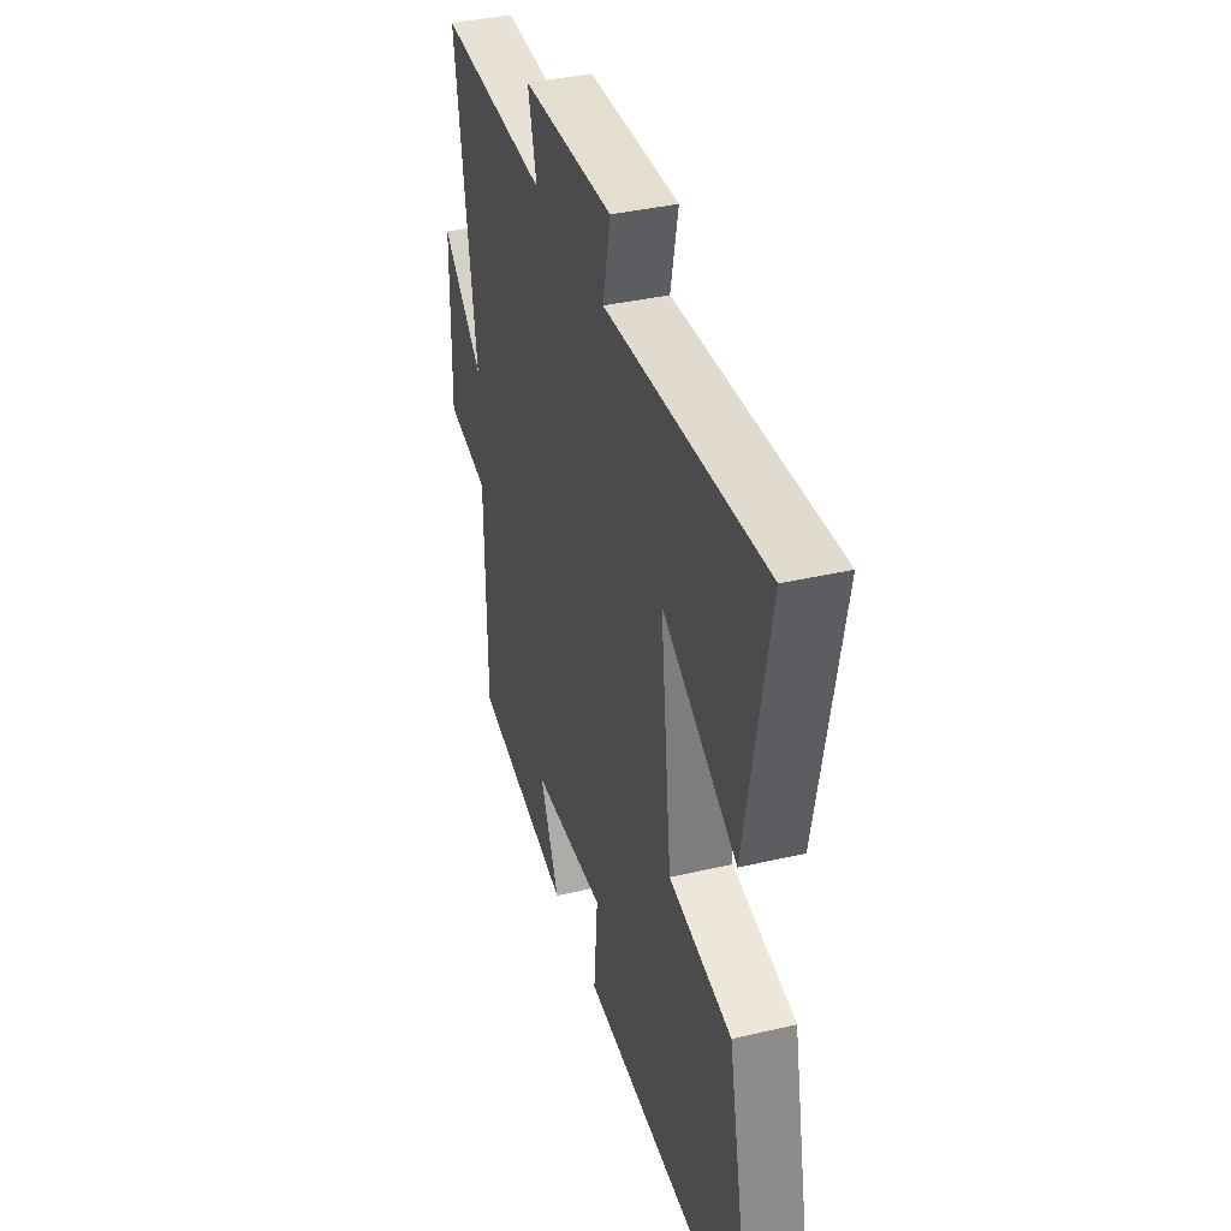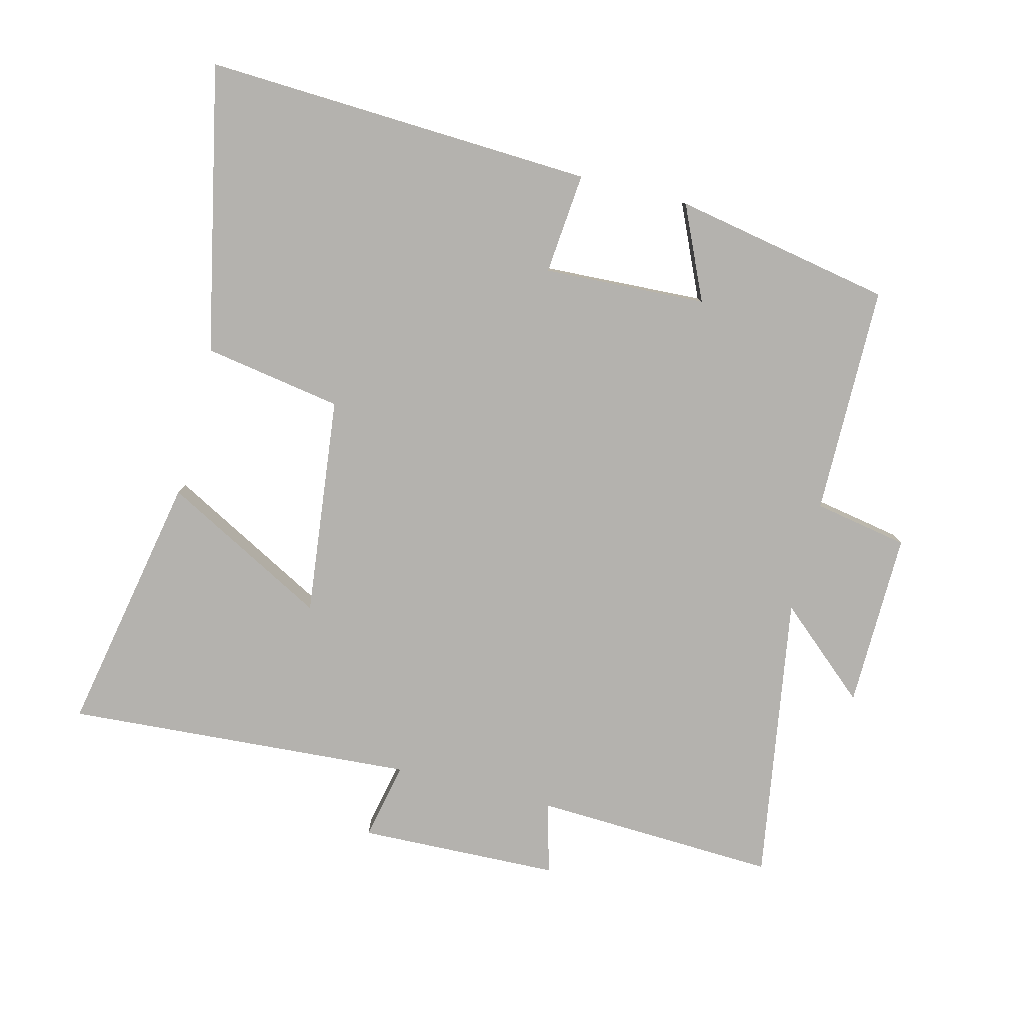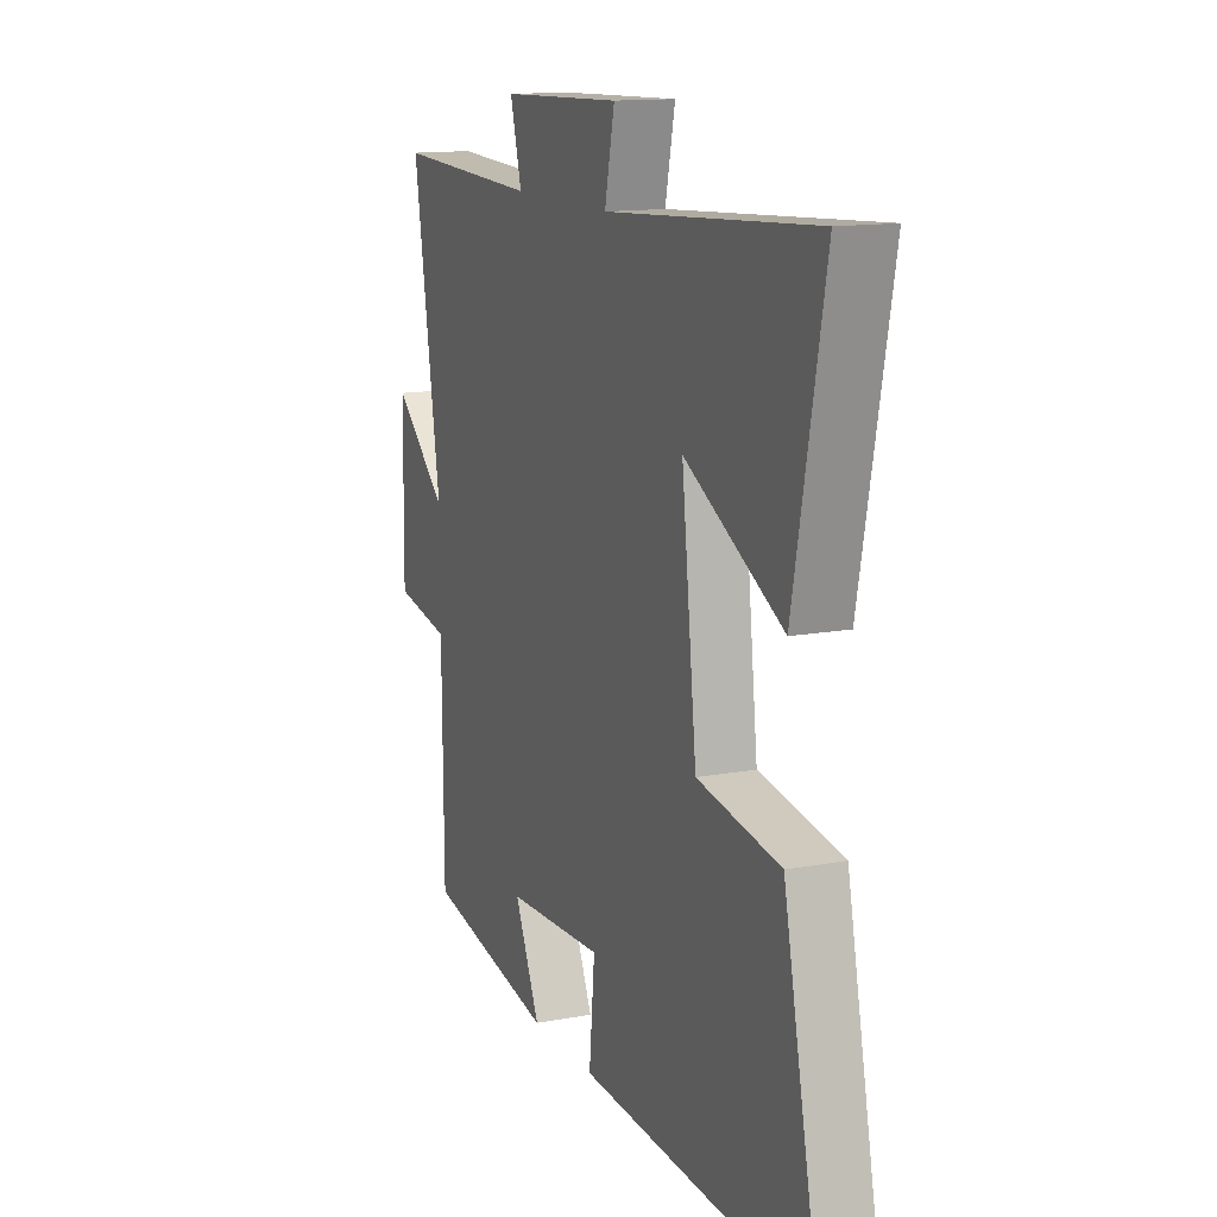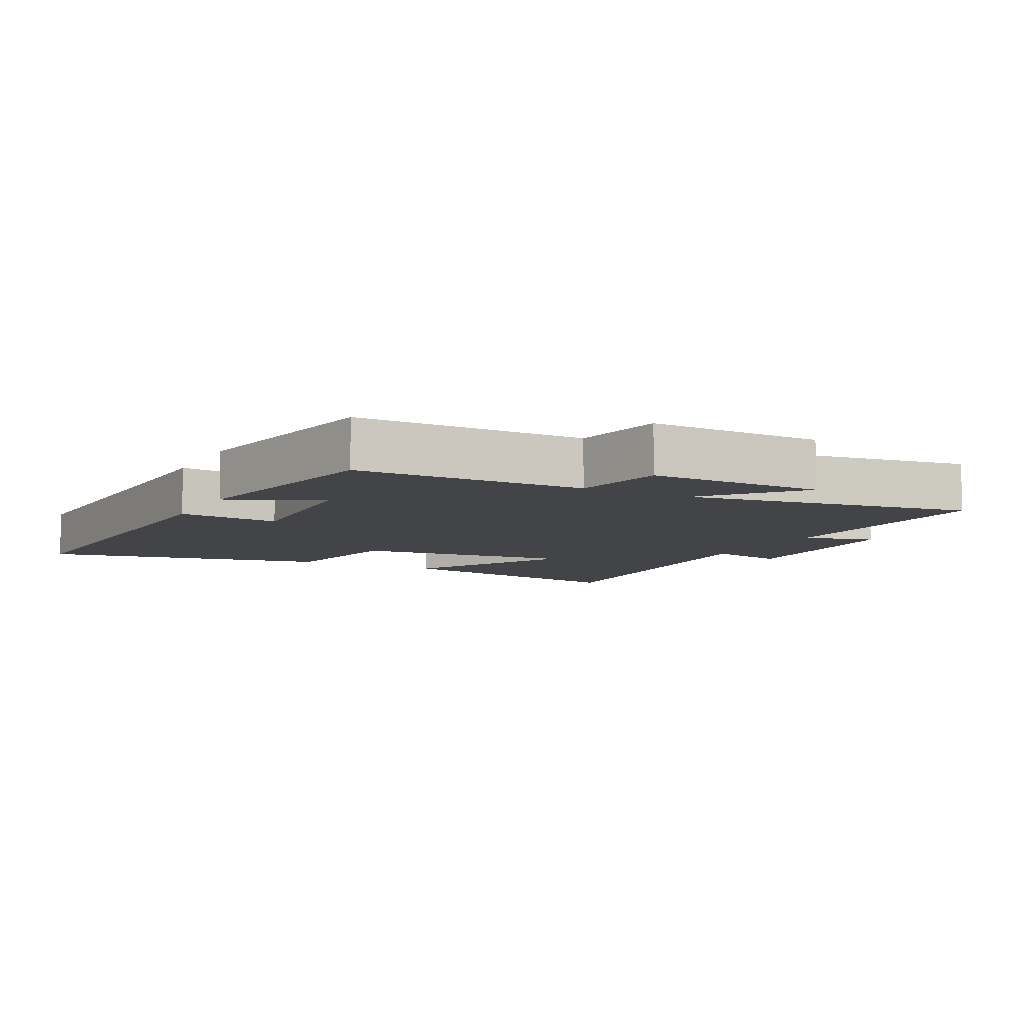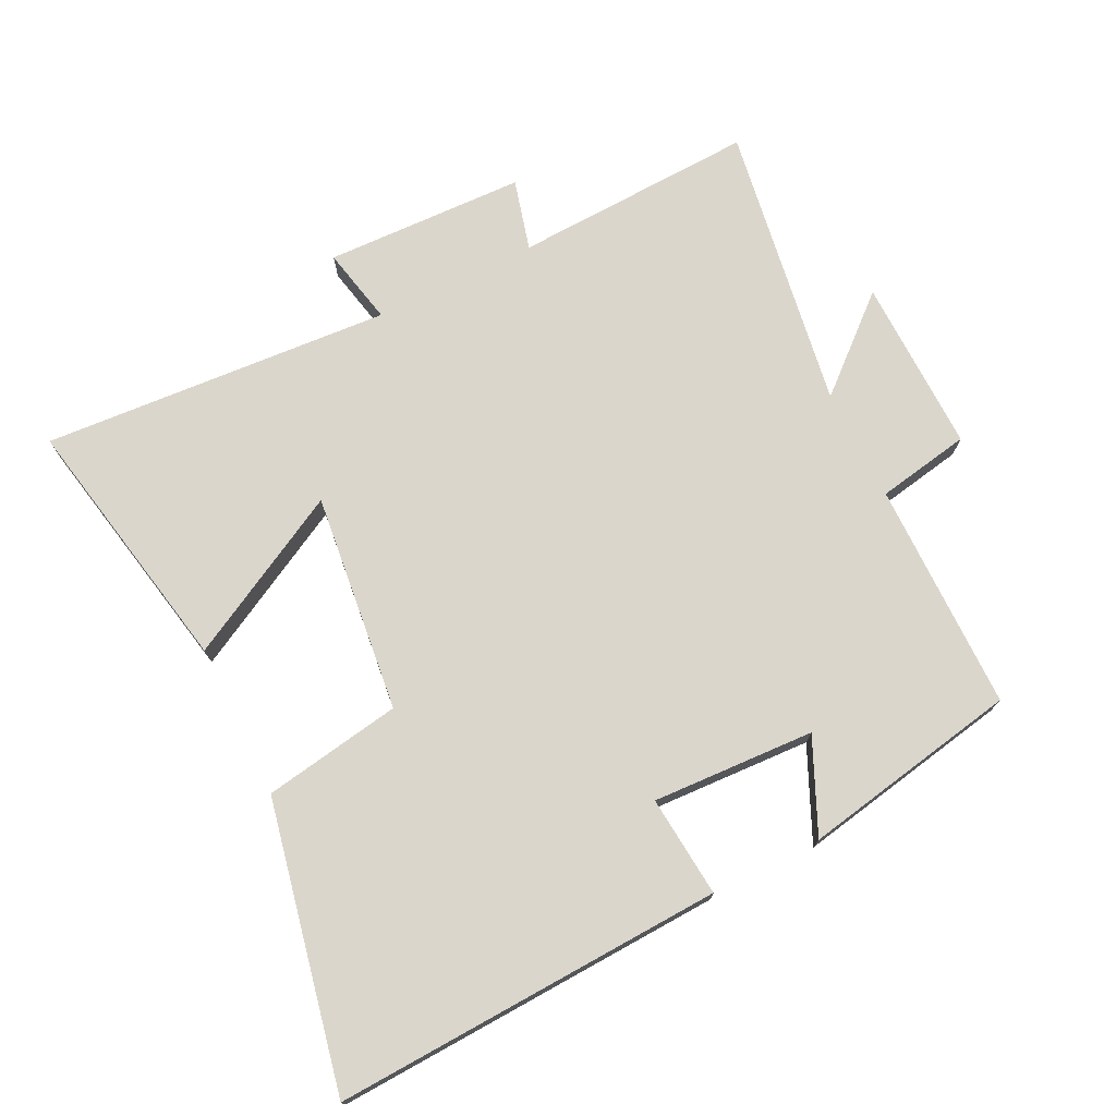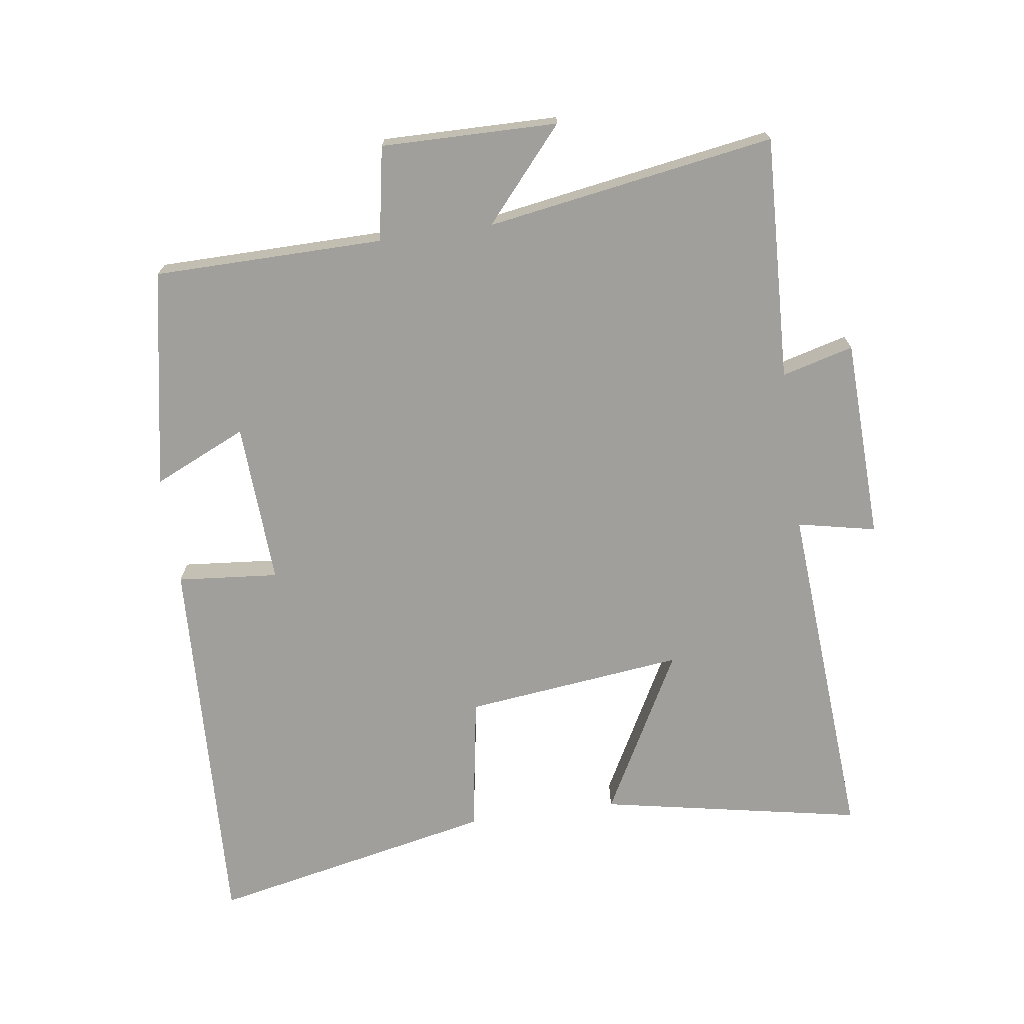
<metadata>
{"format":"obj","ext":"obj","renderer":"f3d","projection":"perspective","resolution":1024,"background":"white","views":[{"elev":37.8,"azim":73.4,"up":"+Z"},{"elev":-79.8,"azim":165.8,"up":"+Y"},{"elev":13.6,"azim":67.3,"up":"+Z"},{"elev":-8.0,"azim":-117.6,"up":"+Y"},{"elev":73.6,"azim":153.6,"up":"+Y"},{"elev":-71.2,"azim":-81.9,"up":"+Y"}]}
</metadata>
<code>
v 0.59 0.07 -0.527
v 0.001 0.07 -0.5
v 0.015 0.07 -0.347
v -0.231 0.07 -0.359
v -0.167 0.07 -0.5
v -0.497 0.07 -0.438
v -0.5 0.07 -0.091
v -0.642 0.07 -0.065
v -0.638 0.07 0.201
v -0.5 0.07 0.081
v -0.57 0.07 0.516
v -0.202 0.07 0.5
v -0.231 0.07 0.608
v 0.073 0.07 0.618
v 0.048 0.07 0.5
v 0.577 0.07 0.536
v 0.5 0.07 0.139
v 0.253 0.07 0.272
v 0.291 0.07 -0.06
v 0.5 0.07 -0.095
v 0.59 0 -0.527
v 0.001 0 -0.5
v 0.015 0 -0.347
v -0.231 0 -0.359
v -0.167 0 -0.5
v -0.497 0 -0.438
v -0.5 0 -0.091
v -0.642 0 -0.065
v -0.638 0 0.201
v -0.5 0 0.081
v -0.57 0 0.516
v -0.202 0 0.5
v -0.231 0 0.608
v 0.073 0 0.618
v 0.048 0 0.5
v 0.577 0 0.536
v 0.5 0 0.139
v 0.253 0 0.272
v 0.291 0 -0.06
v 0.5 0 -0.095
f 1 2 3
f 20 1 3
f 19 20 3
f 18 19 3 4
f 15 16 17 18
f 15 18 4
f 12 13 14 15
f 12 15 4
f 10 11 12 4
f 7 8 9 10
f 6 7 10
f 5 6 10
f 4 5 10
f 23 22 21
f 23 21 40
f 23 40 39
f 24 23 39 38
f 38 37 36 35
f 24 38 35
f 35 34 33 32
f 24 35 32
f 24 32 31 30
f 30 29 28 27
f 30 27 26
f 30 26 25
f 30 25 24
f 1 21 22 2
f 2 22 23 3
f 3 23 24 4
f 4 24 25 5
f 5 25 26 6
f 6 26 27 7
f 7 27 28 8
f 8 28 29 9
f 9 29 30 10
f 10 30 31 11
f 11 31 32 12
f 12 32 33 13
f 13 33 34 14
f 14 34 35 15
f 15 35 36 16
f 16 36 37 17
f 17 37 38 18
f 18 38 39 19
f 19 39 40 20
f 20 40 21 1

</code>
